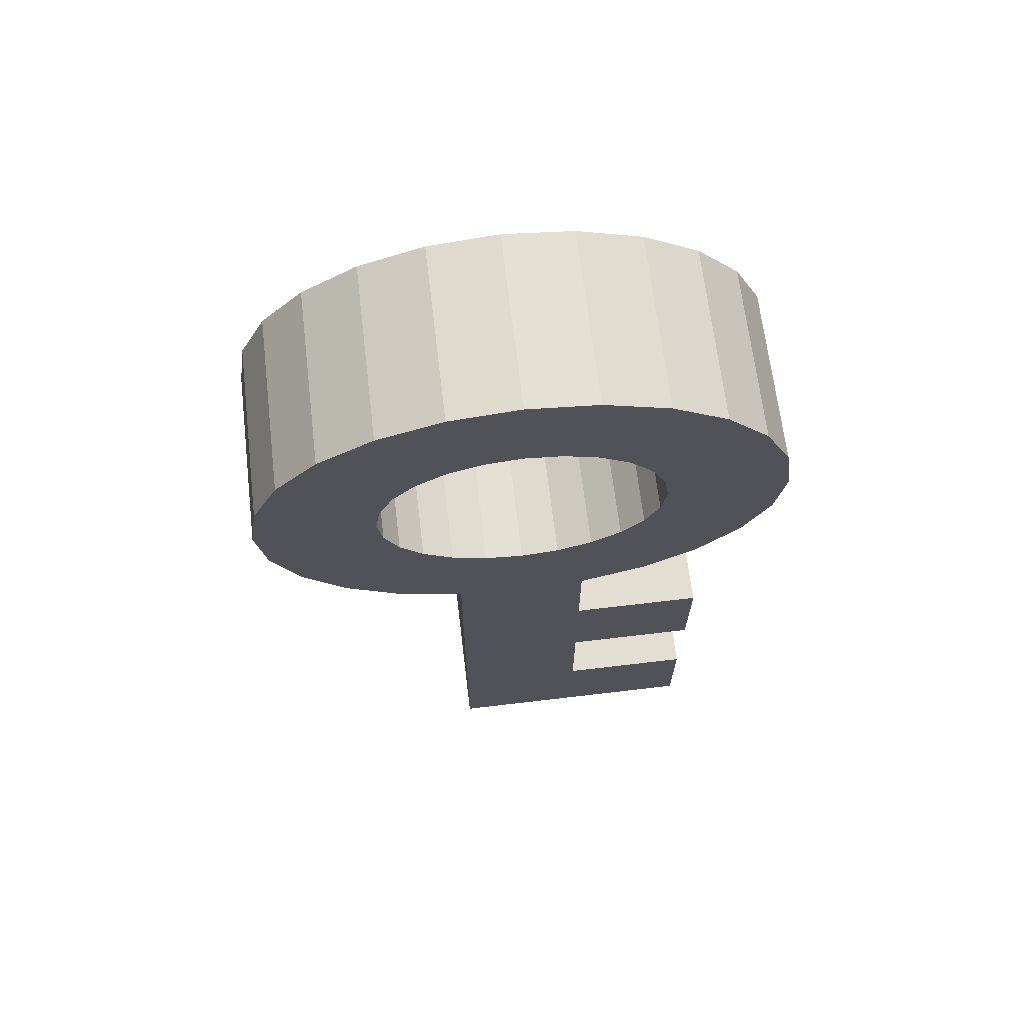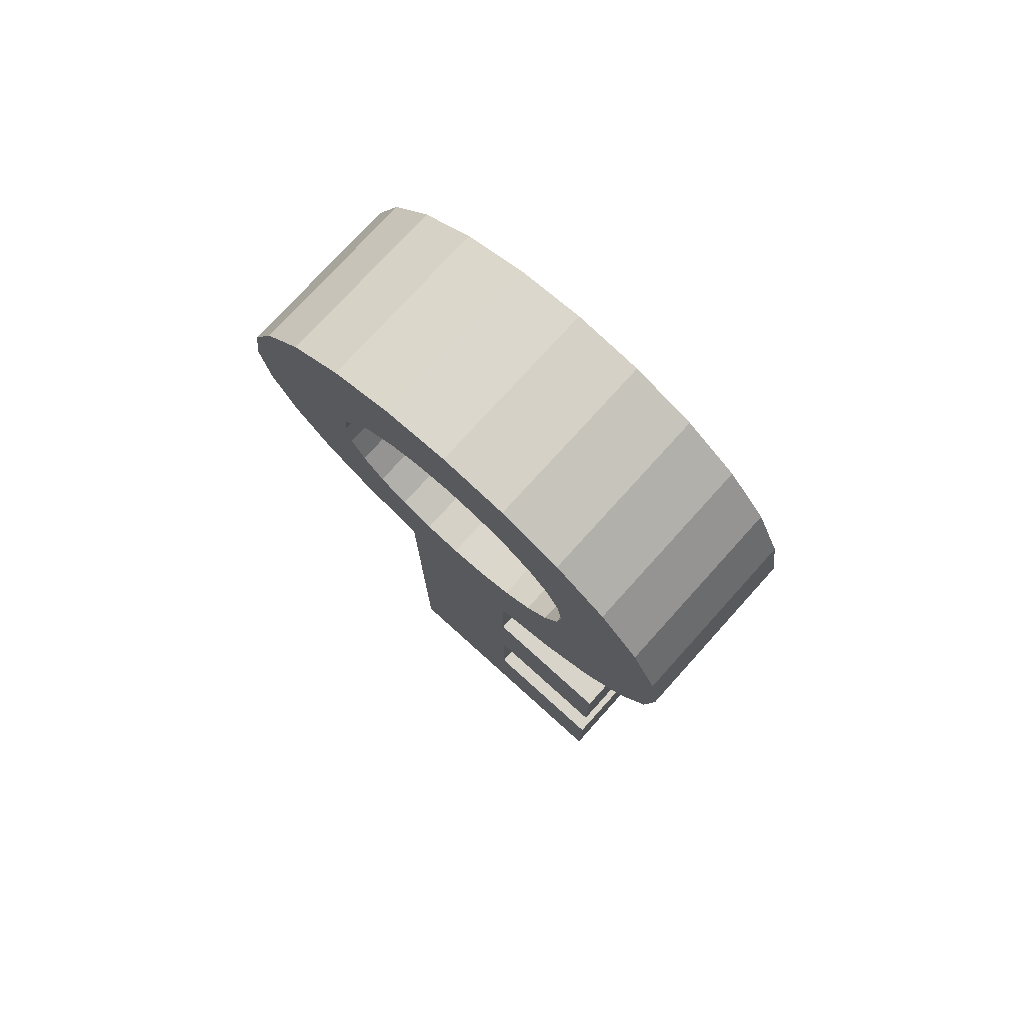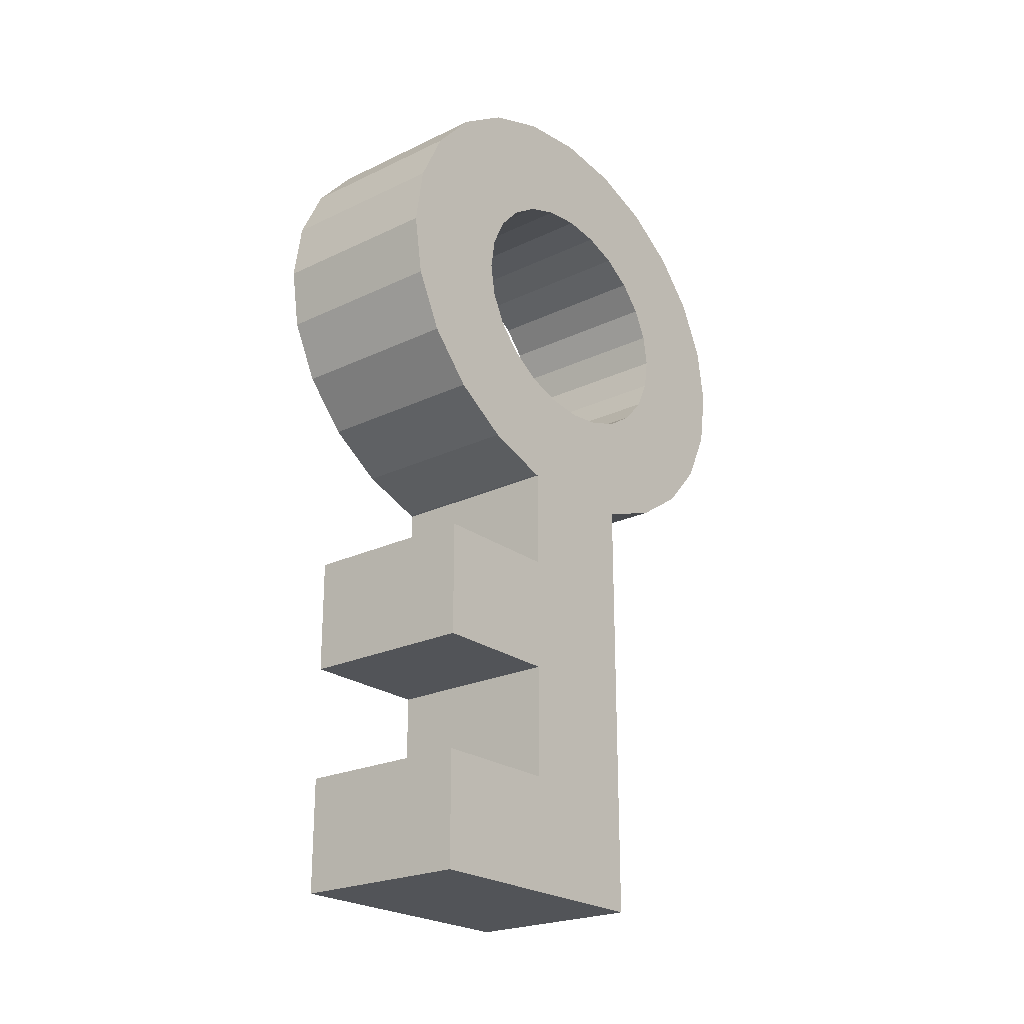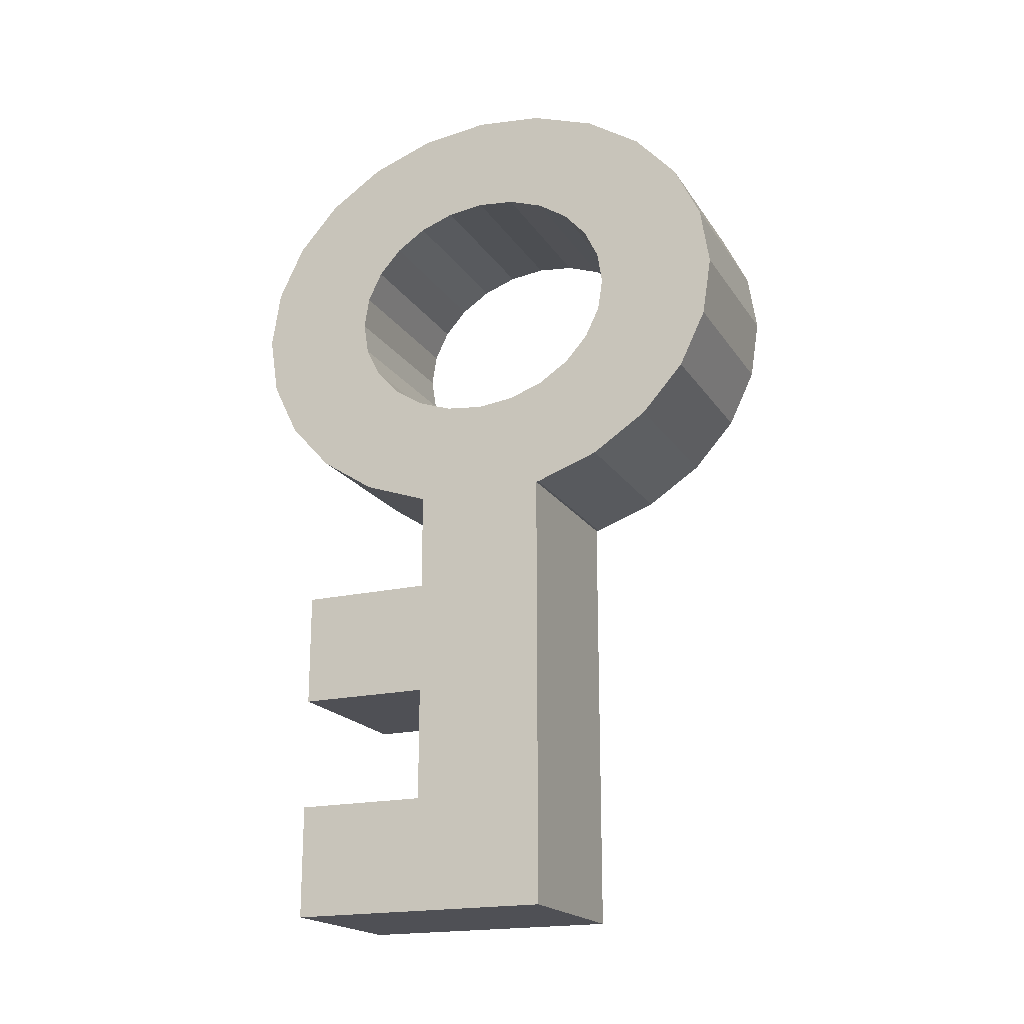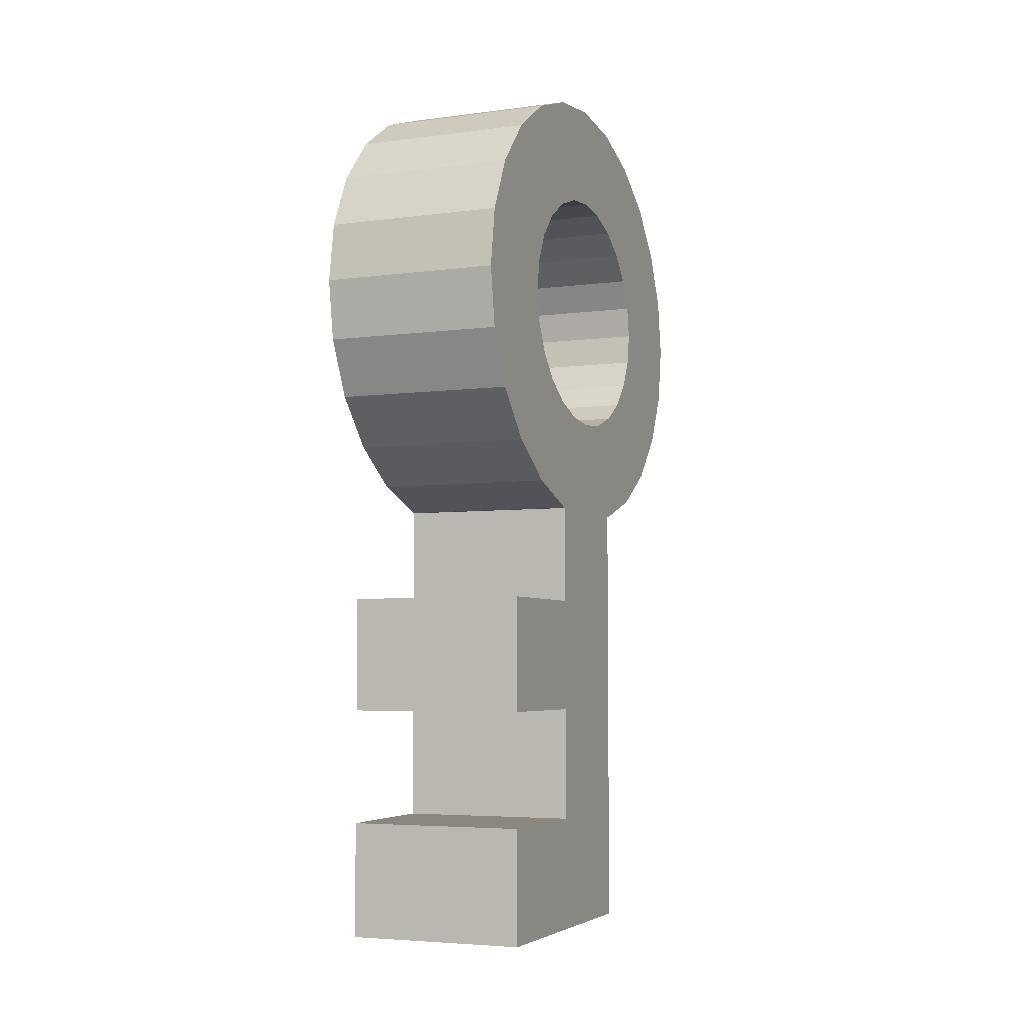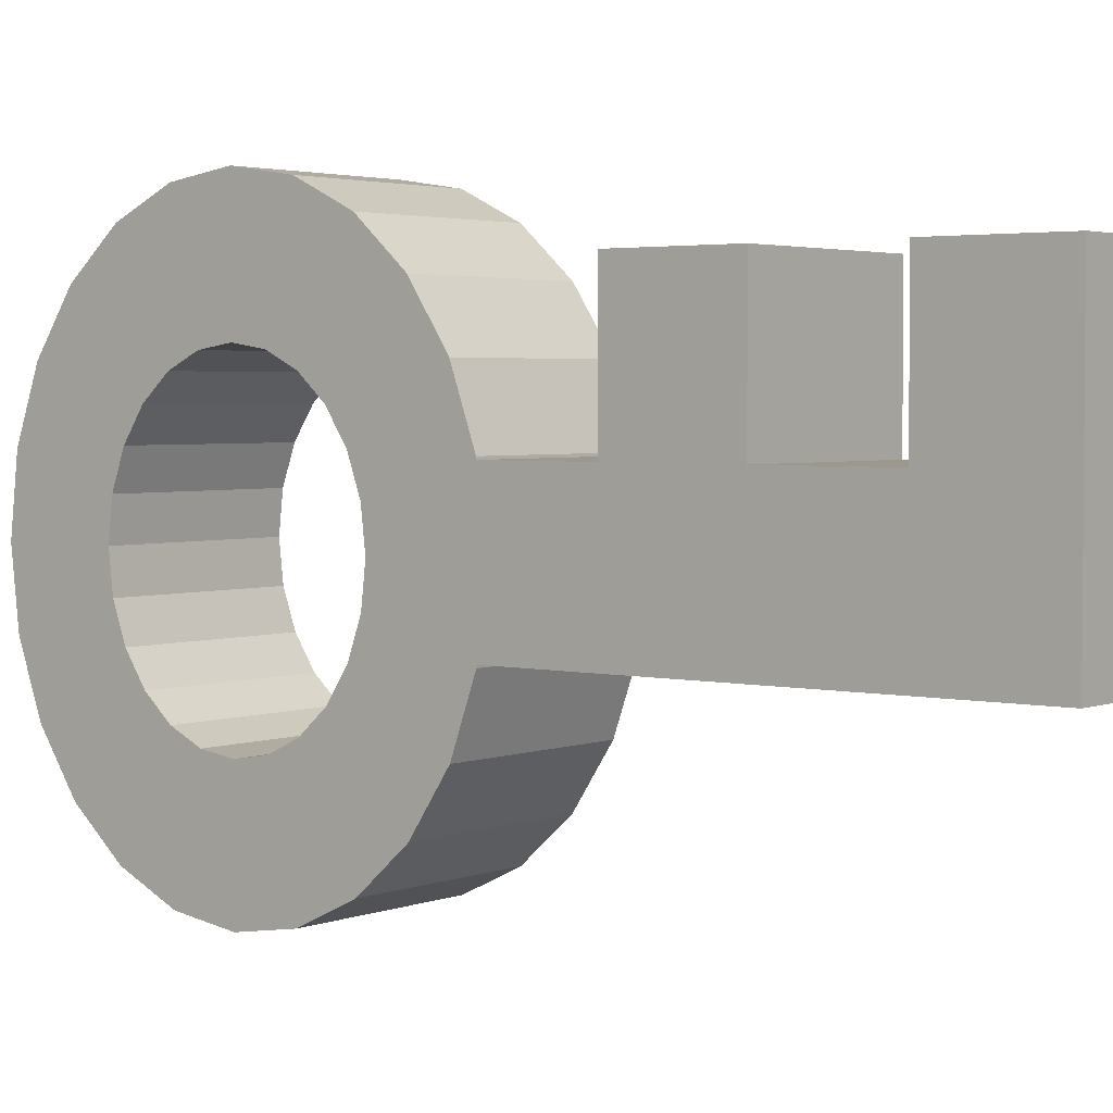
<metadata>
{"format":"obj","ext":"obj","renderer":"f3d","projection":"perspective","resolution":1024,"background":"white","views":[{"elev":67.4,"azim":83.2,"up":"+Z"},{"elev":75.7,"azim":132.1,"up":"+Z"},{"elev":-23.1,"azim":-141.0,"up":"+Z"},{"elev":-19.3,"azim":-66.5,"up":"+Z"},{"elev":-4.9,"azim":-157.4,"up":"+Z"},{"elev":3.1,"azim":128.2,"up":"+Y"}]}
</metadata>
<code>
o obj_0
v 2.5 		7.5 		19.59
v 2.5 		7.244 		21.25
v 2.5 		6.495 		22.79
v 2.5 		7.244 		17.93
v 2.5 		6.495 		16.38
v 2.5 		3.528 		17.85
v 2.5 		3.75 		14.04
v -2.5 		6.495 		22.79
v 2.5 		5.303 		15.06
v -2.5 		7.244 		21.25
v -2.5 		7.5 		19.59
v -2.5 		3.75 		25.14
v 2.5 		3.75 		25.14
v -2.5 		7.244 		17.93
v -2.5 		6.495 		16.38
v 2.5 		1.875 		10.62
v 2.5 		1.875 		7.41
v 2.5 		5.625 		7.41
v 2.5 		5.625 		10.62
v -2.5 		5.625 		10.62
v -2.5 		5.625 		7.41
v -2.5 		1.875 		7.41
v -2.5 		1.875 		10.62
v -2.5 		5.625 		4.205
v 2.5 		4.074 		19.59
v -2.5 		4.074 		19.59
v -2.5 		1.054 		22.95
v -2.5 		5.303 		24.12
v 2.5 		5.303 		24.12
v 2.5 		2.037 		22.61
v -2.5 		0 		26
v -2.5 		2.037 		22.61
v -2.5 		-1.054 		16.23
v -2.5 		0 		16.11
v 2.5 		2.881 		22.05
v -2.5 		2.881 		22.05
v -2.5 		1.875 		4.205
v 2.5 		-2.037 		22.61
v 2.5 		1.875 		4.205
v 2.5 		-2.881 		22.05
v 2.5 		5.625 		4.205
v -2.5 		-2.881 		22.05
v -2.5 		-2.037 		22.61
v 2.5 		5.625 		1
v -2.5 		5.625 		1
v 2.5 		3.528 		21.33
v 2.5 		3.935 		20.49
v -2.5 		-1.941 		25.78
v 2.5 		-1.941 		25.78
v -2.5 		1.875 		13.39
v 2.5 		1.875 		13.39
v 2.5 		-4.074 		19.59
v -2.5 		-4.074 		19.59
v 2.5 		-3.935 		20.49
v -2.5 		-3.935 		20.49
v 2.5 		-3.528 		21.33
v -2.5 		-3.528 		21.33
v 2.5 		1.941 		25.78
v -2.5 		-3.75 		25.14
v 2.5 		-3.75 		25.14
v 2.5 		2.881 		17.13
v -2.5 		-5.303 		24.12
v 2.5 		-5.303 		24.12
v 2.5 		2.037 		16.57
v -2.5 		-6.495 		22.79
v 2.5 		-6.495 		22.79
v -2.5 		-7.244 		21.25
v 2.5 		3.935 		18.69
v 2.5 		-7.244 		21.25
v -2.5 		-7.5 		19.59
v 2.5 		-7.5 		19.59
v -2.5 		-2.037 		16.57
v 2.5 		-2.037 		16.57
v -2.5 		-2.881 		17.13
v 2.5 		-2.881 		17.13
v 2.5 		1.941 		13.4
v -2.5 		-1.941 		13.4
v 2.5 		-1.941 		13.4
v 2.5 		1.875 		13.82
v -2.5 		-1.875 		13.39
v -2.5 		3.528 		21.33
v 2.5 		-1.875 		13.39
v 2.5 		-3.528 		17.85
v -2.5 		3.935 		20.49
v -2.5 		-3.528 		17.85
v 2.5 		-3.935 		18.69
v -2.5 		-3.935 		18.69
v -2.5 		1.941 		25.78
v -2.5 		3.935 		18.69
v -2.5 		3.528 		17.85
v -2.5 		1.054 		16.23
v -2.5 		5.303 		15.06
v -2.5 		3.75 		14.04
v -2.5 		1.875 		13.82
v -2.5 		-1.875 		13.82
v 2.5 		-1.054 		22.95
v -2.5 		-1.054 		22.95
v -2.5 		2.881 		17.13
v 2.5 		0 		23.07
v -2.5 		2.037 		16.57
v -2.5 		0 		23.07
v 2.5 		1.054 		22.95
v -2.5 		1.941 		13.4
v 2.5 		0 		26
v 2.5 		-1.054 		16.23
v 2.5 		0 		16.11
v 2.5 		1.054 		16.23
v 2.5 		-1.875 		1
v -2.5 		-1.875 		1
v 2.5 		-1.875 		13.82
v -2.5 		-7.244 		17.93
v 2.5 		-7.244 		17.93
v -2.5 		-6.495 		16.38
v 2.5 		-6.495 		16.38
v -2.5 		-5.303 		15.06
v 2.5 		-5.303 		15.06
v -2.5 		-3.75 		14.04
v 2.5 		-3.75 		14.04
g group_0_15708628
f 1 68 4
f 2 47 1
f 9 5 61
f 6 61 5
f 4 68 5
f 14 89 11
f 16 17 18
f 16 18 19
f 20 21 22
f 20 22 23
f 10 2 1
f 10 1 11
f 8 3 2
f 8 2 10
f 3 8 29
f 28 29 8
f 28 12 13
f 28 13 29
f 27 32 30
f 14 4 5
f 14 5 15
f 14 11 4
f 1 4 11
f 24 37 39
f 24 39 41
f 38 40 42
f 38 42 43
f 44 108 45
f 21 20 19
f 21 19 18
f 39 108 44
f 39 44 41
f 45 24 41
f 45 41 44
f 24 45 37
f 47 3 46
f 25 1 47
f 48 59 49
f 51 16 50
f 23 50 16
f 17 39 37
f 17 37 22
f 13 35 29
f 29 35 3
f 3 47 2
f 54 52 53
f 54 53 55
f 56 54 55
f 56 55 57
f 35 13 30
f 40 56 57
f 46 3 35
f 59 60 49
f 59 62 63
f 59 63 60
f 64 7 61
f 7 9 61
f 62 65 66
f 62 66 63
f 65 67 69
f 65 69 66
f 68 1 25
f 38 96 60
f 6 5 68
f 67 70 71
f 67 71 69
f 73 72 74
f 73 74 75
f 54 71 52
f 64 107 79
f 75 74 85
f 77 78 117
f 7 79 76
f 7 64 79
f 51 76 79
f 36 32 12
f 80 82 78
f 80 78 77
f 83 75 85
f 63 66 40
f 38 60 40
f 63 40 60
f 56 40 66
f 54 56 66
f 54 66 69
f 54 69 71
f 86 83 85
f 86 85 87
f 12 28 36
f 87 53 86
f 52 86 53
f 28 8 36
f 81 36 8
f 75 118 73
f 84 81 8
f 8 10 84
f 10 11 84
f 89 26 11
f 35 30 32
f 35 32 36
f 35 36 46
f 31 88 27
f 27 101 31
f 32 27 12
f 88 12 27
f 104 58 31
f 88 31 58
f 26 89 68
f 26 68 25
f 34 95 33
f 26 84 11
f 68 89 90
f 68 90 6
f 91 100 94
f 6 90 98
f 91 94 34
f 94 95 34
f 93 98 92
f 15 92 98
f 15 98 90
f 90 89 15
f 15 89 14
f 92 9 7
f 92 7 93
f 96 38 43
f 96 43 97
f 99 96 97
f 99 97 101
f 100 98 93
f 15 5 9
f 15 9 92
f 102 99 101
f 102 101 27
f 98 61 6
f 93 94 100
f 27 30 102
f 61 98 100
f 61 100 64
f 31 48 49
f 50 94 103
f 93 103 94
f 64 100 91
f 36 81 46
f 103 76 51
f 103 51 50
f 31 49 104
f 46 81 84
f 46 84 47
f 34 33 105
f 34 105 106
f 103 93 76
f 7 76 93
f 58 13 88
f 12 88 13
f 20 23 16
f 20 16 19
f 105 33 72
f 105 72 73
f 18 17 22
f 18 22 21
f 47 84 26
f 47 26 25
f 64 91 107
f 107 91 34
f 107 34 106
f 108 109 45
f 78 110 118
f 82 110 78
f 112 71 111
f 70 111 71
f 86 114 83
f 83 114 75
f 111 113 114
f 111 114 112
f 39 17 108
f 82 108 17
f 17 16 82
f 16 51 82
f 110 82 51
f 110 51 79
f 113 115 116
f 113 116 114
f 117 118 116
f 117 116 115
f 23 22 80
f 109 80 22
f 37 109 22
f 45 109 37
f 50 23 80
f 94 50 80
f 94 80 95
f 118 75 116
f 52 71 86
f 116 75 114
f 112 86 71
f 114 86 112
f 78 118 117
f 80 109 82
f 108 82 109
f 104 49 96
f 99 104 96
f 58 104 102
f 48 97 59
f 43 42 59
f 99 102 104
f 13 58 102
f 13 102 30
f 31 97 48
f 49 60 96
f 55 53 70
f 53 87 70
f 105 73 110
f 107 106 79
f 62 42 65
f 42 57 65
f 57 55 65
f 67 65 55
f 70 67 55
f 110 79 106
f 105 110 106
f 73 118 110
f 62 59 42
f 101 97 31
f 43 59 97
f 117 72 95
f 72 33 95
f 77 117 95
f 80 77 95
f 74 113 85
f 72 117 74
f 111 87 113
f 113 74 115
f 111 70 87
f 85 113 87
f 115 74 117
f 40 57 42

</code>
